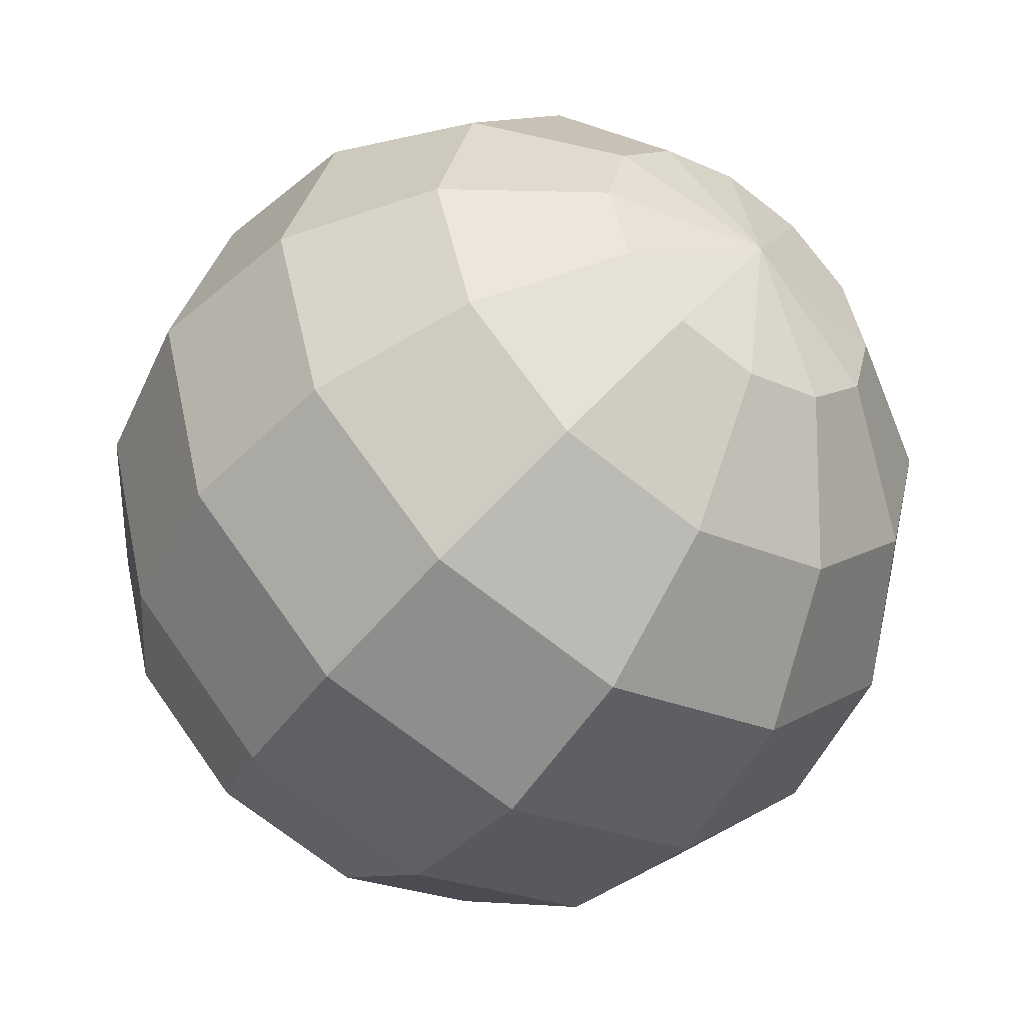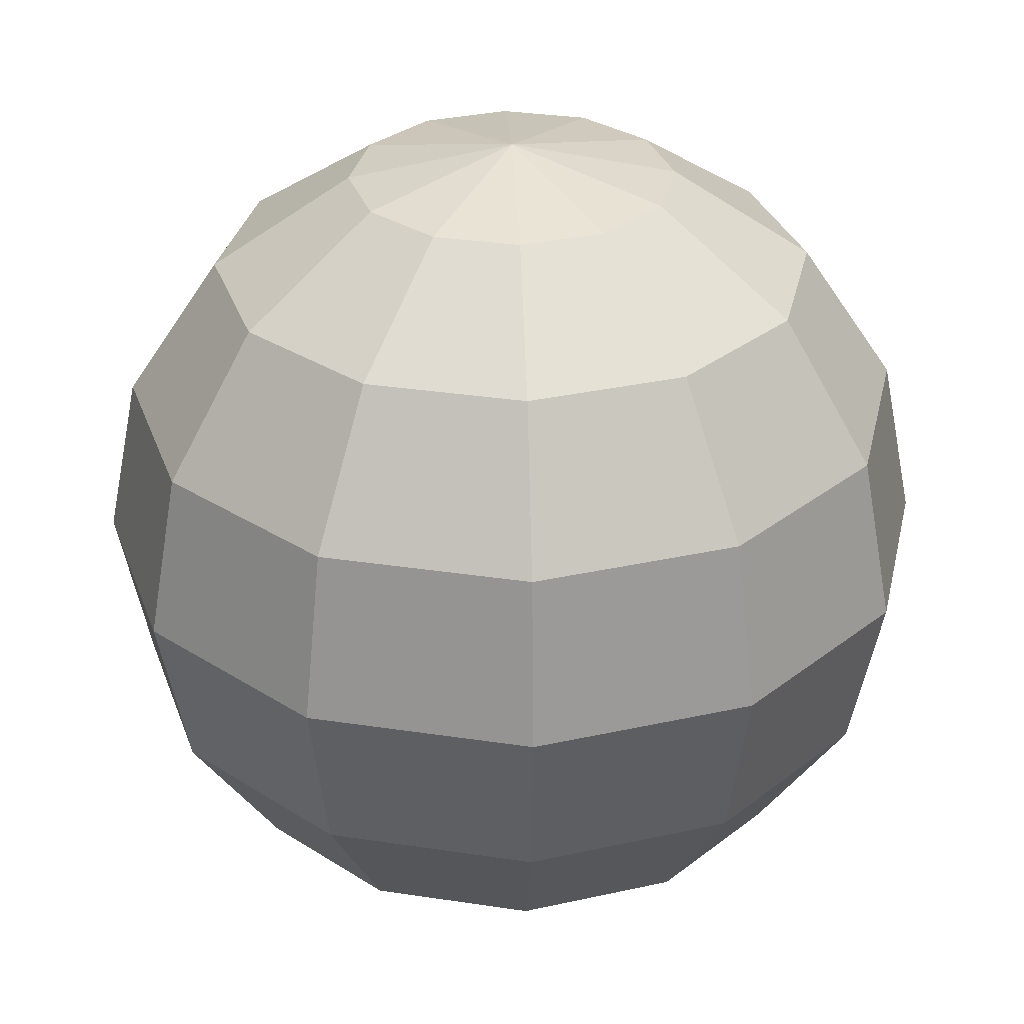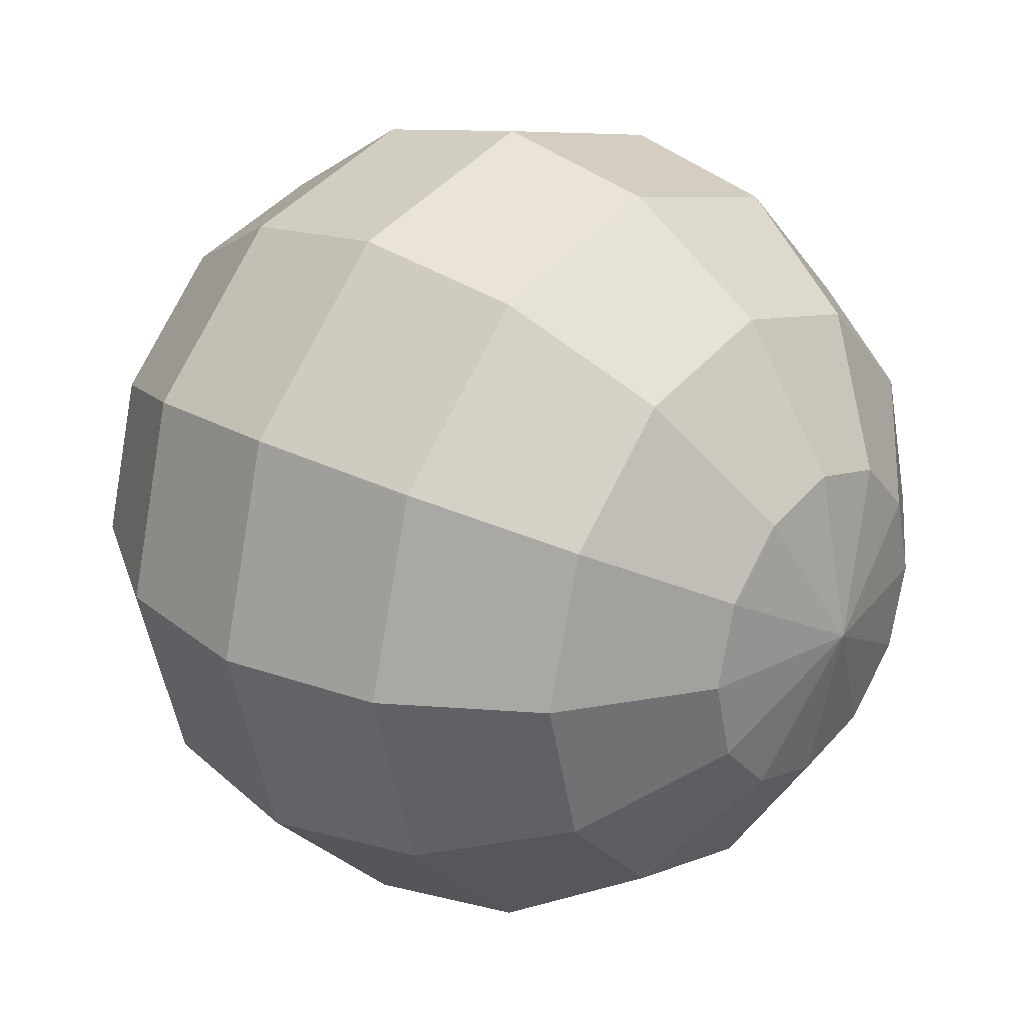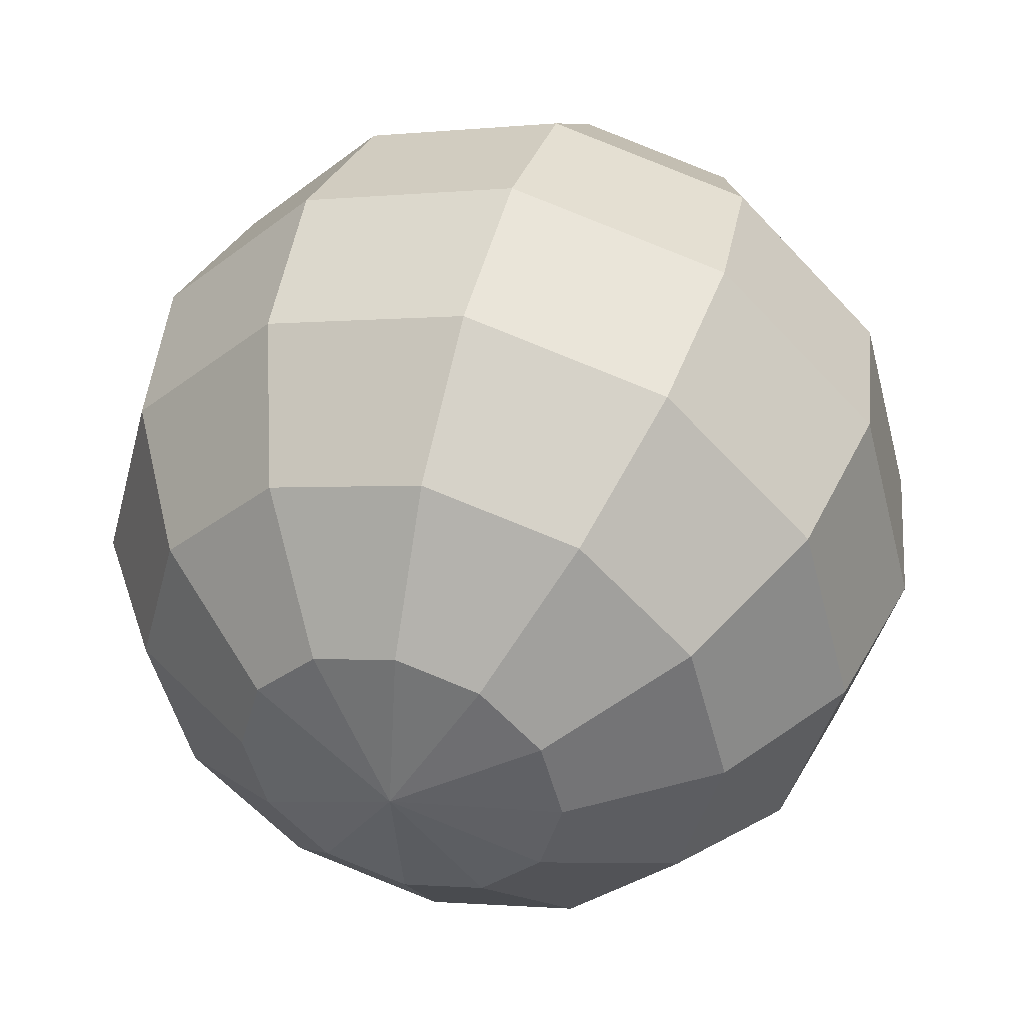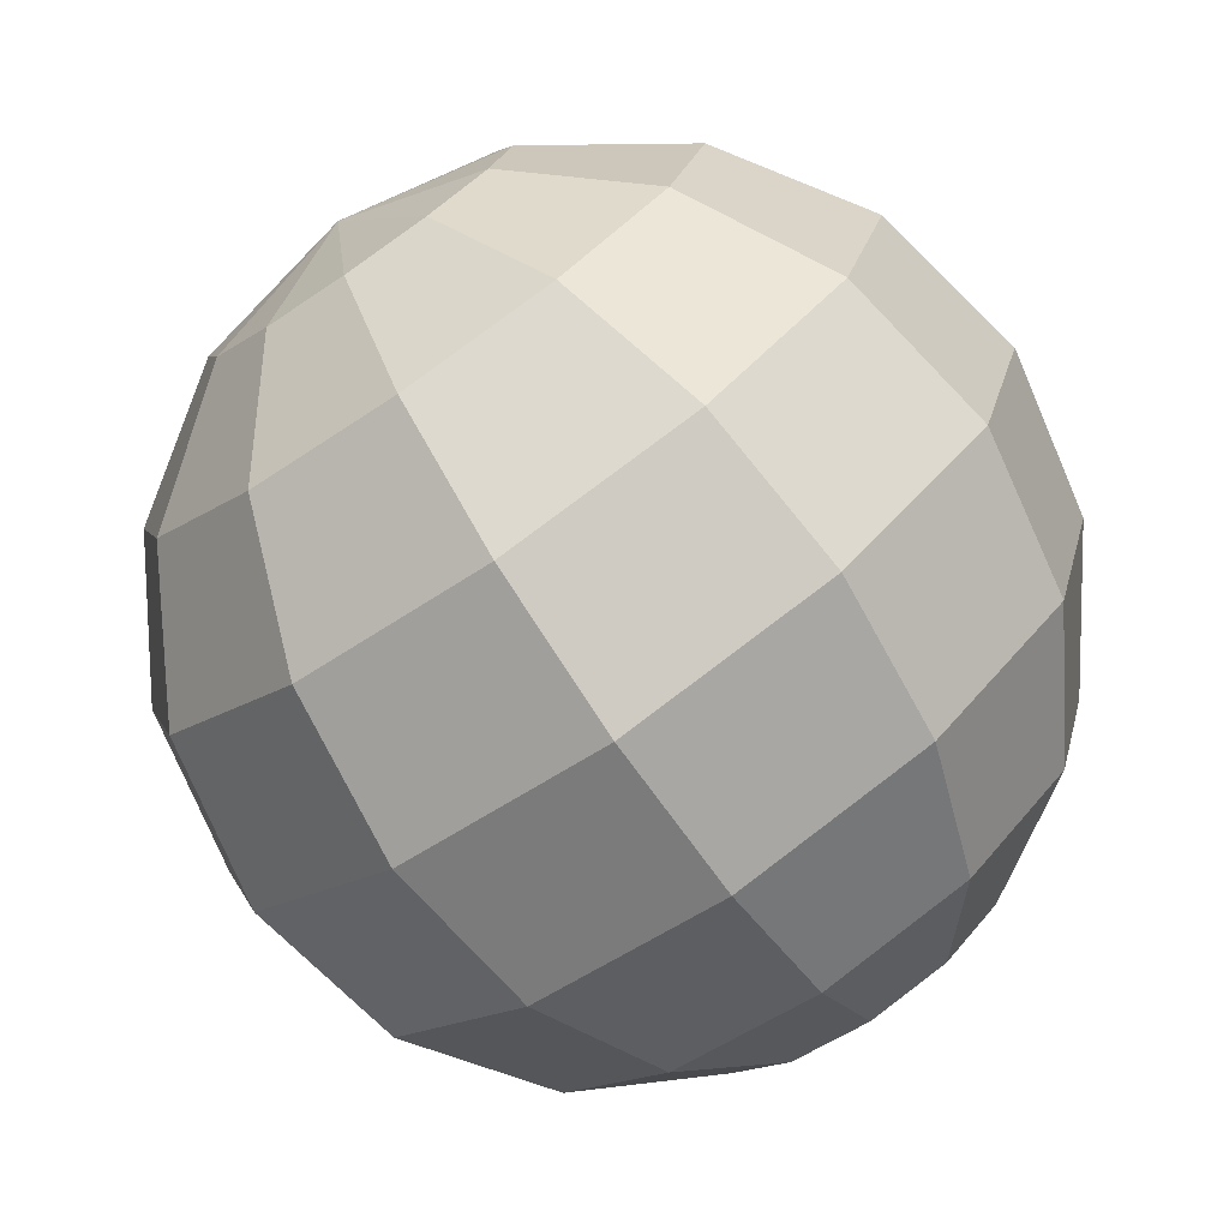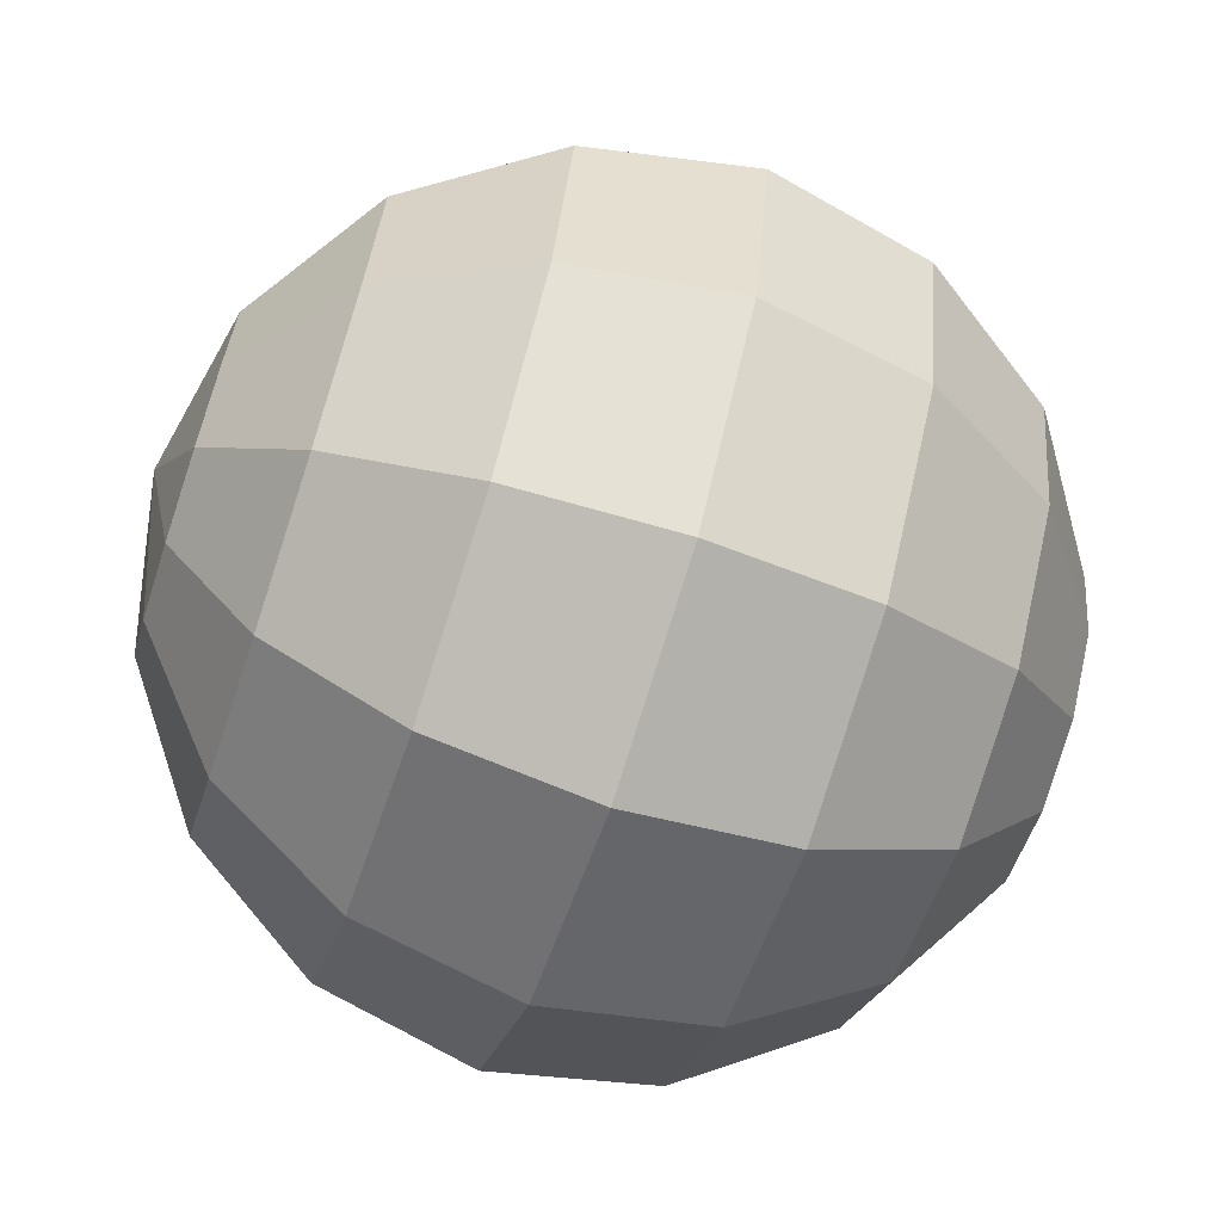
<metadata>
{"format":"obj","ext":"obj","renderer":"f3d","projection":"perspective","resolution":1024,"background":"white","views":[{"elev":-48.2,"azim":-35.2,"up":"+Z"},{"elev":31.2,"azim":-2.7,"up":"+Y"},{"elev":26.2,"azim":-49.7,"up":"+Z"},{"elev":42.8,"azim":-164.0,"up":"+Z"},{"elev":-76.8,"azim":-145.6,"up":"+Z"},{"elev":-69.0,"azim":71.7,"up":"+Z"}]}
</metadata>
<code>
g default
v -50.11 0.2295 63.03
v -50.23 0.05511 63.03
v -50.4 -0.06139 63.03
v -50.43 0.9317 63.13
v -50.28 0.8152 63.22
v -50.18 0.6408 63.28
v -50.14 0.4351 63.3
v -50.18 0.2295 63.28
v -50.28 0.05511 63.22
v -50.43 -0.06139 63.13
v -50.51 0.9317 63.21
v -50.42 0.8152 63.36
v -50.36 0.6408 63.46
v -50.34 0.4351 63.49
v -50.36 0.2295 63.46
v -50.42 0.05511 63.36
v -50.51 -0.06139 63.21
v -50.61 0.9317 63.23
v -50.61 0.8152 63.41
v -50.61 0.6408 63.52
v -50.61 0.4351 63.57
v -50.61 0.2295 63.52
v -50.61 0.05511 63.41
v -50.61 -0.06139 63.23
v -50.71 0.9317 63.21
v -50.8 0.8152 63.36
v -50.86 0.6408 63.46
v -50.88 0.4351 63.49
v -50.86 0.2295 63.46
v -50.8 0.05511 63.36
v -50.71 -0.06139 63.21
v -50.79 0.9317 63.13
v -50.94 0.8152 63.22
v -51.04 0.6408 63.28
v -51.07 0.4351 63.3
v -51.04 0.2295 63.28
v -50.94 0.05511 63.22
v -50.79 -0.06139 63.13
v -50.81 0.9317 63.03
v -50.99 0.8152 63.03
v -51.11 0.6408 63.03
v -51.15 0.4351 63.03
v -51.11 0.2295 63.03
v -50.99 0.05511 63.03
v -50.81 -0.06139 63.03
v -50.61 -0.1023 63.03
v -50.79 0.9317 62.93
v -50.94 0.8152 62.84
v -51.04 0.6408 62.78
v -51.07 0.4351 62.76
v -51.04 0.2295 62.78
v -50.94 0.05511 62.84
v -50.79 -0.06139 62.93
v -50.71 0.9317 62.85
v -50.8 0.8152 62.7
v -50.86 0.6408 62.6
v -50.88 0.4351 62.56
v -50.86 0.2295 62.6
v -50.8 0.05511 62.7
v -50.71 -0.06139 62.85
v -50.61 0.9317 62.82
v -50.61 0.8152 62.65
v -50.61 0.6408 62.53
v -50.61 0.4351 62.49
v -50.61 0.2295 62.53
v -50.61 0.05511 62.65
v -50.61 -0.06139 62.82
v -50.51 0.9317 62.85
v -50.42 0.8152 62.7
v -50.36 0.6408 62.6
v -50.34 0.4351 62.56
v -50.36 0.2295 62.6
v -50.42 0.05511 62.7
v -50.51 -0.06139 62.85
v -50.43 0.9317 62.93
v -50.28 0.8152 62.84
v -50.18 0.6408 62.78
v -50.14 0.4351 62.76
v -50.18 0.2295 62.78
v -50.28 0.05511 62.84
v -50.43 -0.06139 62.93
v -50.61 0.9726 63.03
v -50.4 0.9317 63.03
v -50.23 0.8152 63.03
v -50.11 0.6408 63.03
v -50.07 0.4351 63.03
g polySurface470 pacman1:Mesh
f 84 83 5
f 5 83 4
f 3 2 10
f 10 2 9
f 1 86 8
f 8 86 7
f 85 84 6
f 6 84 5
f 83 82 4
f 46 3 10
f 2 1 9
f 9 1 8
f 86 85 7
f 7 85 6
f 8 7 15
f 15 7 14
f 6 5 13
f 13 5 12
f 4 82 11
f 46 10 17
f 9 8 16
f 16 8 15
f 7 6 14
f 14 6 13
f 5 4 12
f 12 4 11
f 10 9 17
f 17 9 16
f 46 17 24
f 16 15 23
f 23 15 22
f 14 13 21
f 21 13 20
f 12 11 19
f 19 11 18
f 17 16 24
f 24 16 23
f 15 14 22
f 22 14 21
f 13 12 20
f 20 12 19
f 11 82 18
f 21 20 28
f 28 20 27
f 19 18 26
f 26 18 25
f 24 23 31
f 31 23 30
f 22 21 29
f 29 21 28
f 20 19 27
f 27 19 26
f 18 82 25
f 46 24 31
f 23 22 30
f 30 22 29
f 31 30 38
f 38 30 37
f 29 28 36
f 36 28 35
f 27 26 34
f 34 26 33
f 25 82 32
f 46 31 38
f 30 29 37
f 37 29 36
f 28 27 35
f 35 27 34
f 26 25 33
f 33 25 32
f 34 33 41
f 41 33 40
f 32 82 39
f 46 38 45
f 37 36 44
f 44 36 43
f 35 34 42
f 42 34 41
f 33 32 40
f 40 32 39
f 38 37 45
f 45 37 44
f 36 35 43
f 43 35 42
f 46 45 53
f 44 43 52
f 52 43 51
f 42 41 50
f 50 41 49
f 40 39 48
f 48 39 47
f 45 44 53
f 53 44 52
f 43 42 51
f 51 42 50
f 41 40 49
f 49 40 48
f 39 82 47
f 48 47 55
f 55 47 54
f 53 52 60
f 60 52 59
f 51 50 58
f 58 50 57
f 49 48 56
f 56 48 55
f 47 82 54
f 46 53 60
f 52 51 59
f 59 51 58
f 50 49 57
f 57 49 56
f 60 59 67
f 67 59 66
f 58 57 65
f 65 57 64
f 56 55 63
f 63 55 62
f 54 82 61
f 46 60 67
f 59 58 66
f 66 58 65
f 57 56 64
f 64 56 63
f 55 54 62
f 62 54 61
f 61 82 68
f 46 67 74
f 66 65 73
f 73 65 72
f 64 63 71
f 71 63 70
f 62 61 69
f 69 61 68
f 67 66 74
f 74 66 73
f 65 64 72
f 72 64 71
f 63 62 70
f 70 62 69
f 73 72 80
f 80 72 79
f 71 70 78
f 78 70 77
f 69 68 76
f 76 68 75
f 74 73 81
f 81 73 80
f 72 71 79
f 79 71 78
f 70 69 77
f 77 69 76
f 68 82 75
f 46 74 81
f 81 80 3
f 3 80 2
f 79 78 1
f 1 78 86
f 77 76 85
f 85 76 84
f 75 82 83
f 46 81 3
f 80 79 2
f 2 79 1
f 78 77 86
f 86 77 85
f 76 75 84
f 84 75 83
g default
v -50.11 0.2295 63.03
v -50.23 0.05511 63.03
v -50.4 -0.06139 63.03
v -50.43 0.9317 63.13
v -50.28 0.8152 63.22
v -50.18 0.6408 63.28
v -50.14 0.4351 63.3
v -50.18 0.2295 63.28
v -50.28 0.05511 63.22
v -50.43 -0.06139 63.13
v -50.51 0.9317 63.21
v -50.42 0.8152 63.36
v -50.36 0.6408 63.46
v -50.34 0.4351 63.49
v -50.36 0.2295 63.46
v -50.42 0.05511 63.36
v -50.51 -0.06139 63.21
v -50.61 0.9317 63.23
v -50.61 0.8152 63.41
v -50.61 0.6408 63.52
v -50.61 0.4351 63.57
v -50.61 0.2295 63.52
v -50.61 0.05511 63.41
v -50.61 -0.06139 63.23
v -50.71 0.9317 63.21
v -50.8 0.8152 63.36
v -50.86 0.6408 63.46
v -50.88 0.4351 63.49
v -50.86 0.2295 63.46
v -50.8 0.05511 63.36
v -50.71 -0.06139 63.21
v -50.79 0.9317 63.13
v -50.94 0.8152 63.22
v -51.04 0.6408 63.28
v -51.07 0.4351 63.3
v -51.04 0.2295 63.28
v -50.94 0.05511 63.22
v -50.79 -0.06139 63.13
v -50.81 0.9317 63.03
v -50.99 0.8152 63.03
v -51.11 0.6408 63.03
v -51.15 0.4351 63.03
v -51.11 0.2295 63.03
v -50.99 0.05511 63.03
v -50.81 -0.06139 63.03
v -50.61 -0.1023 63.03
v -50.79 0.9317 62.93
v -50.94 0.8152 62.84
v -51.04 0.6408 62.78
v -51.07 0.4351 62.76
v -51.04 0.2295 62.78
v -50.94 0.05511 62.84
v -50.79 -0.06139 62.93
v -50.71 0.9317 62.85
v -50.8 0.8152 62.7
v -50.86 0.6408 62.6
v -50.88 0.4351 62.56
v -50.86 0.2295 62.6
v -50.8 0.05511 62.7
v -50.71 -0.06139 62.85
v -50.61 0.9317 62.82
v -50.61 0.8152 62.65
v -50.61 0.6408 62.53
v -50.61 0.4351 62.49
v -50.61 0.2295 62.53
v -50.61 0.05511 62.65
v -50.61 -0.06139 62.82
v -50.51 0.9317 62.85
v -50.42 0.8152 62.7
v -50.36 0.6408 62.6
v -50.34 0.4351 62.56
v -50.36 0.2295 62.6
v -50.42 0.05511 62.7
v -50.51 -0.06139 62.85
v -50.43 0.9317 62.93
v -50.28 0.8152 62.84
v -50.18 0.6408 62.78
v -50.14 0.4351 62.76
v -50.18 0.2295 62.78
v -50.28 0.05511 62.84
v -50.43 -0.06139 62.93
v -50.61 0.9726 63.03
v -50.4 0.9317 63.03
v -50.23 0.8152 63.03
v -50.11 0.6408 63.03
v -50.07 0.4351 63.03
g polySurface497 pacman:Mesh
f 170 169 91
f 91 169 90
f 89 88 96
f 96 88 95
f 87 172 94
f 94 172 93
f 171 170 92
f 92 170 91
f 169 168 90
f 132 89 96
f 88 87 95
f 95 87 94
f 172 171 93
f 93 171 92
f 94 93 101
f 101 93 100
f 92 91 99
f 99 91 98
f 90 168 97
f 132 96 103
f 95 94 102
f 102 94 101
f 93 92 100
f 100 92 99
f 91 90 98
f 98 90 97
f 96 95 103
f 103 95 102
f 132 103 110
f 102 101 109
f 109 101 108
f 100 99 107
f 107 99 106
f 98 97 105
f 105 97 104
f 103 102 110
f 110 102 109
f 101 100 108
f 108 100 107
f 99 98 106
f 106 98 105
f 97 168 104
f 107 106 114
f 114 106 113
f 105 104 112
f 112 104 111
f 110 109 117
f 117 109 116
f 108 107 115
f 115 107 114
f 106 105 113
f 113 105 112
f 104 168 111
f 132 110 117
f 109 108 116
f 116 108 115
f 117 116 124
f 124 116 123
f 115 114 122
f 122 114 121
f 113 112 120
f 120 112 119
f 111 168 118
f 132 117 124
f 116 115 123
f 123 115 122
f 114 113 121
f 121 113 120
f 112 111 119
f 119 111 118
f 120 119 127
f 127 119 126
f 118 168 125
f 132 124 131
f 123 122 130
f 130 122 129
f 121 120 128
f 128 120 127
f 119 118 126
f 126 118 125
f 124 123 131
f 131 123 130
f 122 121 129
f 129 121 128
f 132 131 139
f 130 129 138
f 138 129 137
f 128 127 136
f 136 127 135
f 126 125 134
f 134 125 133
f 131 130 139
f 139 130 138
f 129 128 137
f 137 128 136
f 127 126 135
f 135 126 134
f 125 168 133
f 134 133 141
f 141 133 140
f 139 138 146
f 146 138 145
f 137 136 144
f 144 136 143
f 135 134 142
f 142 134 141
f 133 168 140
f 132 139 146
f 138 137 145
f 145 137 144
f 136 135 143
f 143 135 142
f 146 145 153
f 153 145 152
f 144 143 151
f 151 143 150
f 142 141 149
f 149 141 148
f 140 168 147
f 132 146 153
f 145 144 152
f 152 144 151
f 143 142 150
f 150 142 149
f 141 140 148
f 148 140 147
f 147 168 154
f 132 153 160
f 152 151 159
f 159 151 158
f 150 149 157
f 157 149 156
f 148 147 155
f 155 147 154
f 153 152 160
f 160 152 159
f 151 150 158
f 158 150 157
f 149 148 156
f 156 148 155
f 159 158 166
f 166 158 165
f 157 156 164
f 164 156 163
f 155 154 162
f 162 154 161
f 160 159 167
f 167 159 166
f 158 157 165
f 165 157 164
f 156 155 163
f 163 155 162
f 154 168 161
f 132 160 167
f 167 166 89
f 89 166 88
f 165 164 87
f 87 164 172
f 163 162 171
f 171 162 170
f 161 168 169
f 132 167 89
f 166 165 88
f 88 165 87
f 164 163 172
f 172 163 171
f 162 161 170
f 170 161 169

</code>
